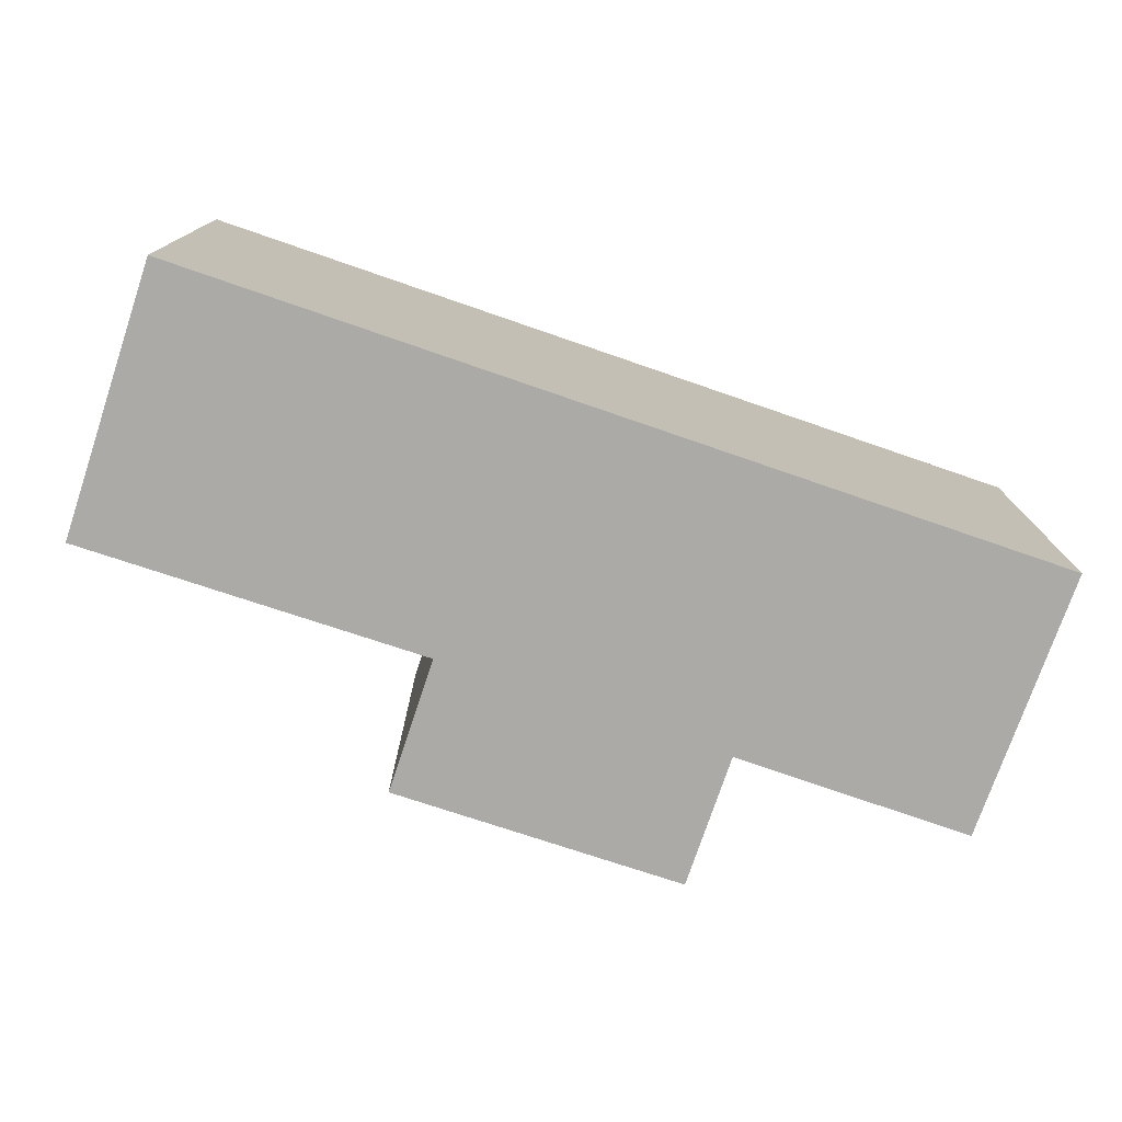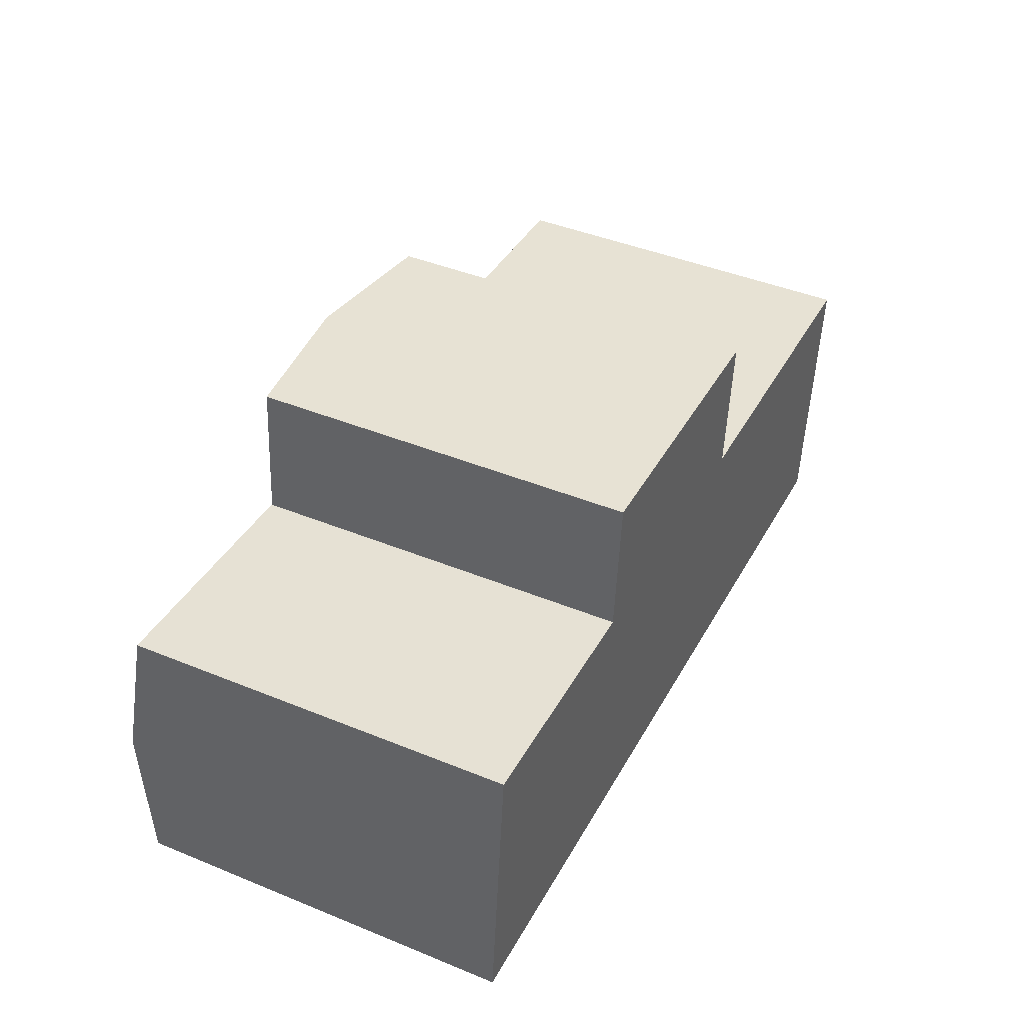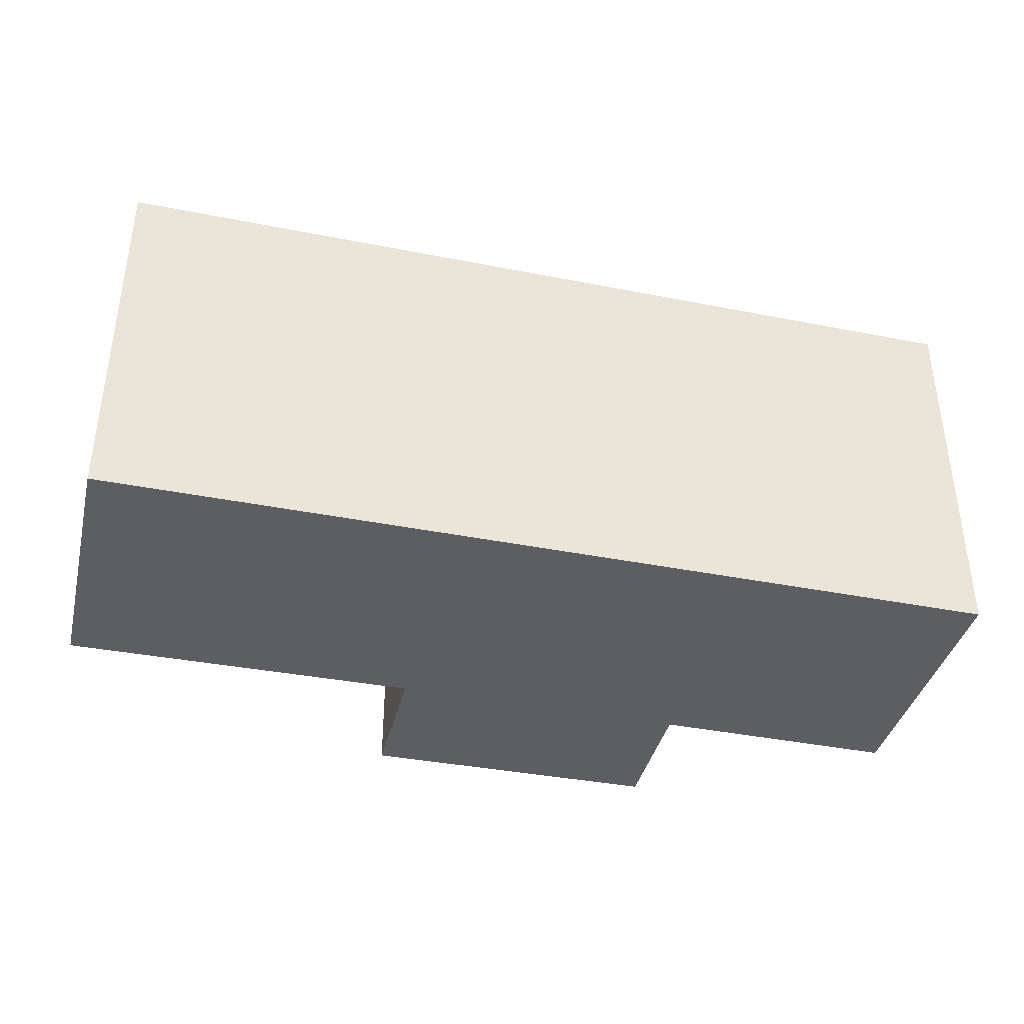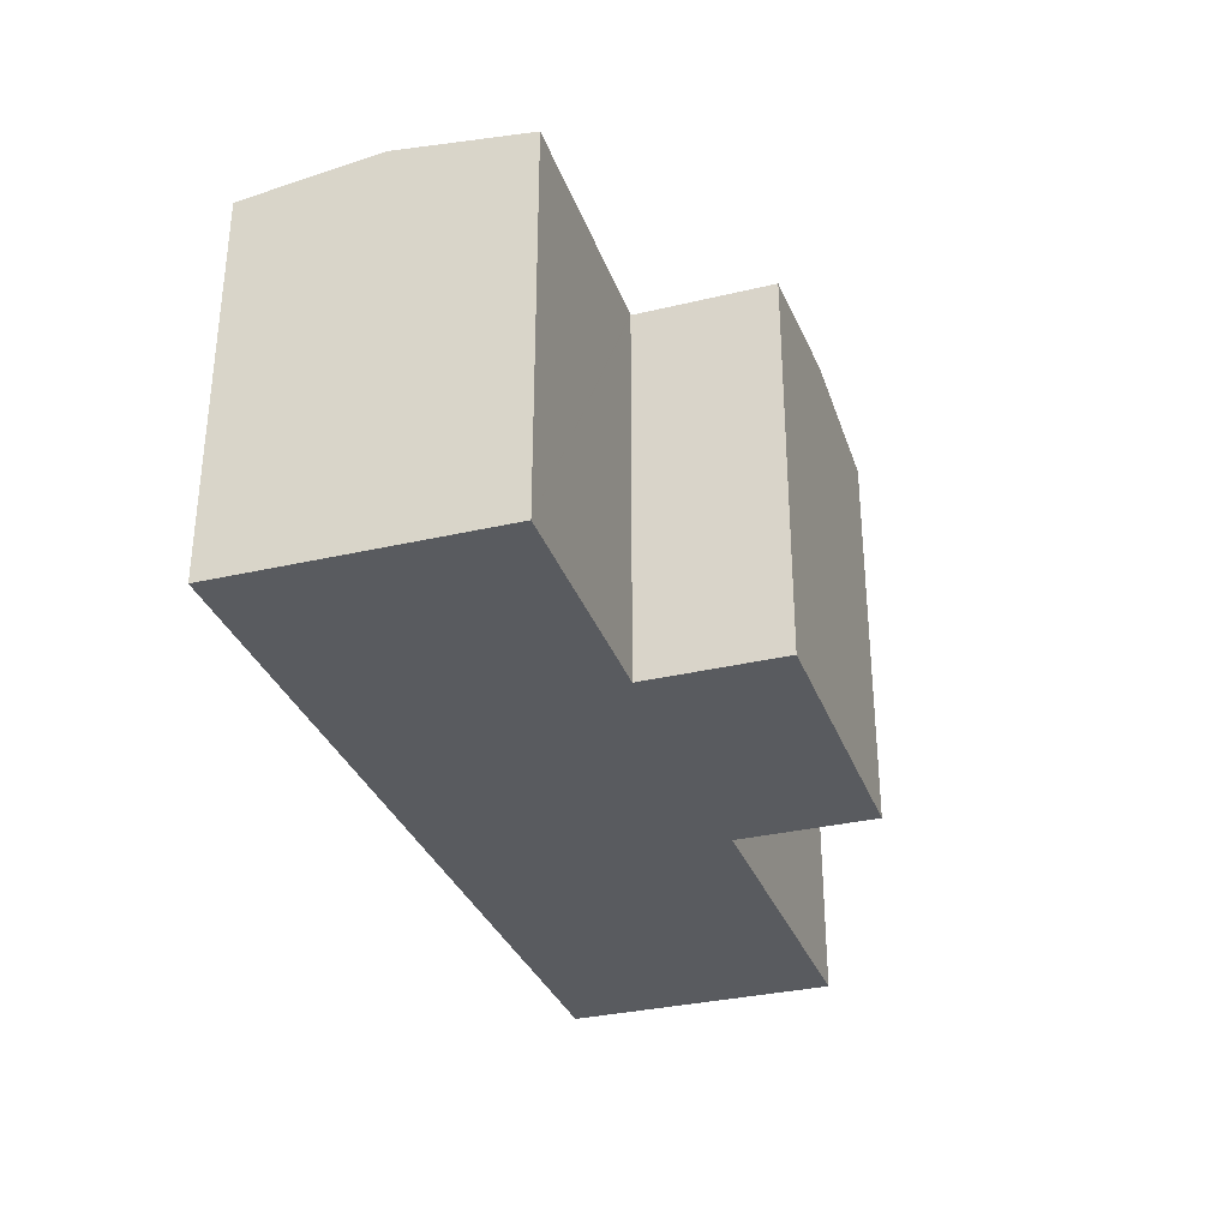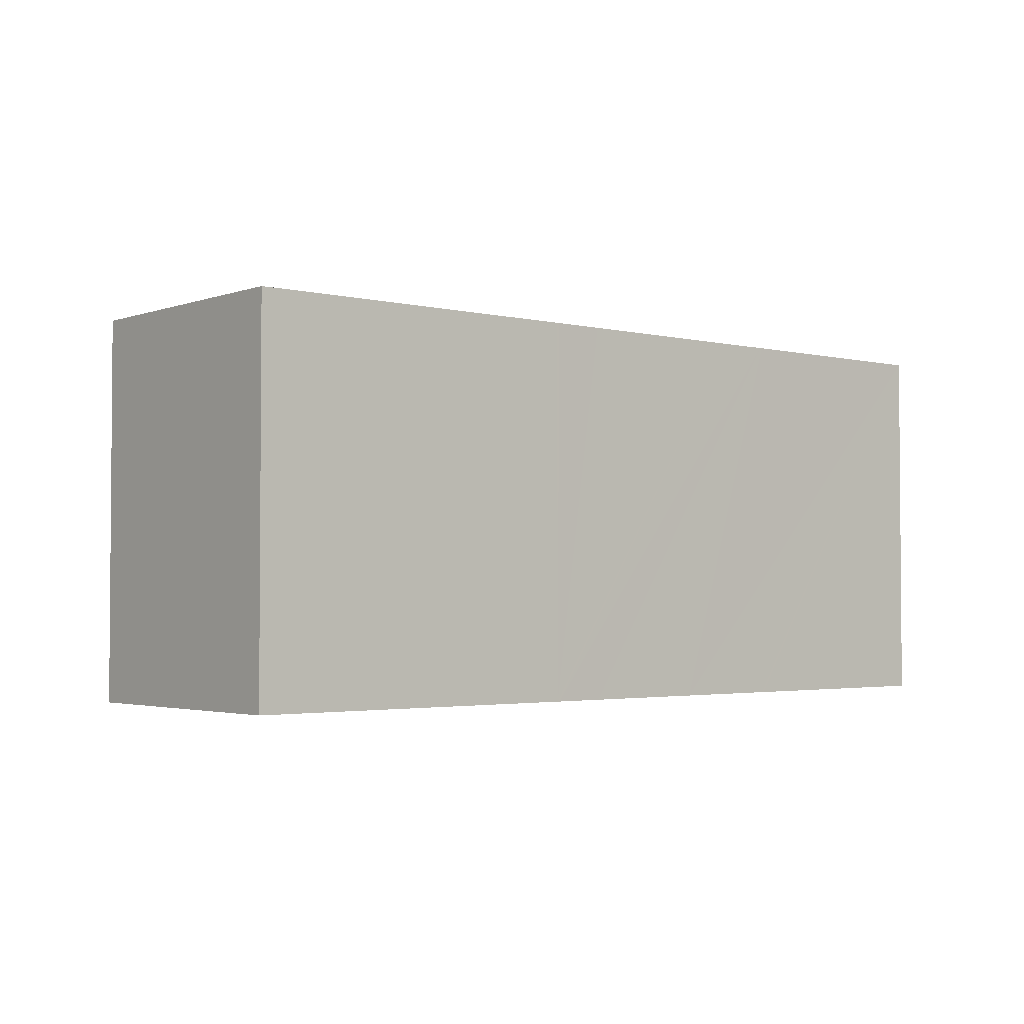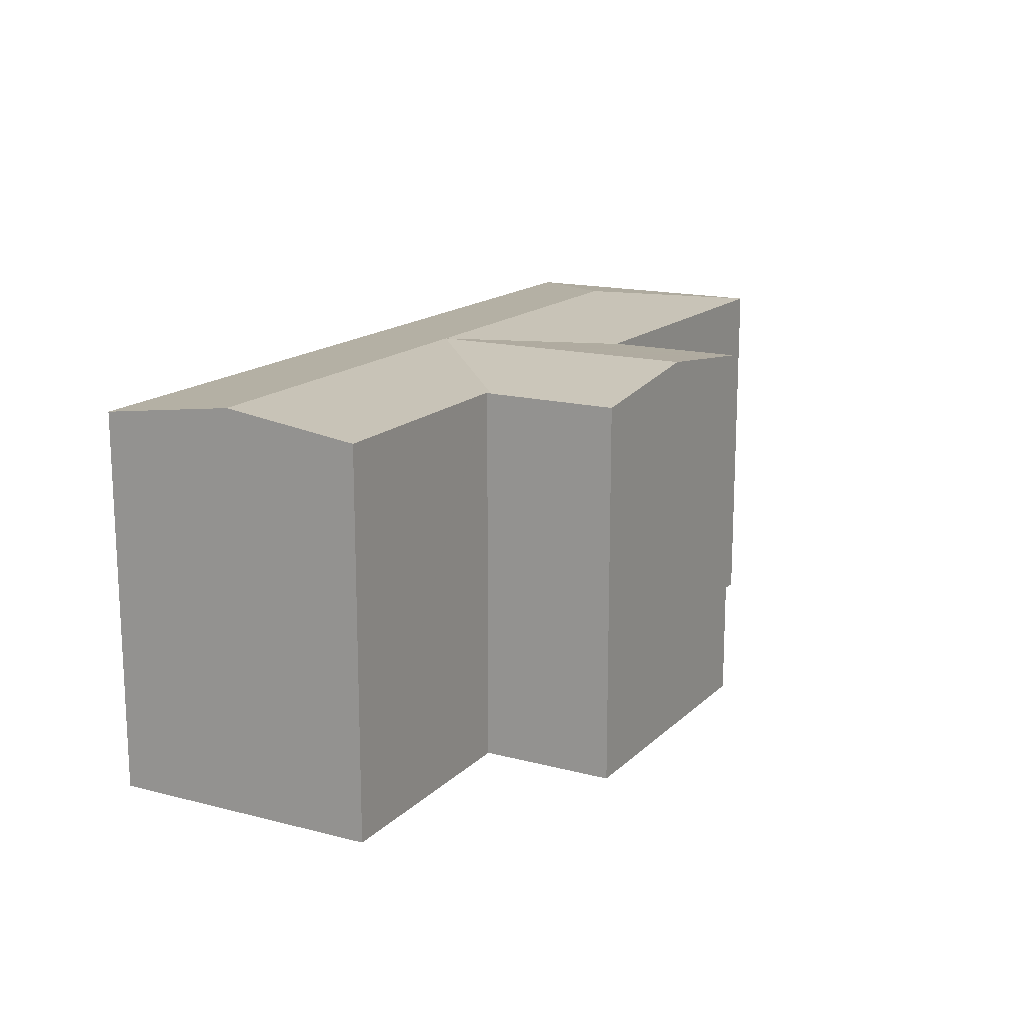
<metadata>
{"format":"obj","ext":"obj","renderer":"f3d","projection":"perspective","resolution":1024,"background":"white","views":[{"elev":-76.0,"azim":166.4,"up":"+Y"},{"elev":43.5,"azim":-64.3,"up":"+Z"},{"elev":-39.0,"azim":171.5,"up":"+Y"},{"elev":-32.2,"azim":-66.5,"up":"+Y"},{"elev":-2.6,"azim":145.2,"up":"+Y"},{"elev":15.7,"azim":-56.1,"up":"+Y"}]}
</metadata>
<code>
v  33.5 17.43 2.876
v  40.01 16.64 8.308
v  38.98 16.64 -3.69
v  24.7 16.65 9.637
v  40.01 16.63 8.372
v  24.2 17.43 3.757
v  24.61 16.66 9.645
v  17.63 17.43 4.379
v  24.62 16.64 9.775
v  23.68 16.64 -2.242
v  23.57 16.64 -2.232
v  21.27 16.64 -2.014
v  15.55 16.64 -1.473
v  11.07 17.43 5
v  13.01 16.64 -1.232
v  10.59 16.64 -1.003
v  10.48 16.64 -0.993
v  0 16.64 1.019e-15
v  0.121 16.8 1.232
v  0.587 17.43 5.992
v  11.69 16.66 10.85
v  11.71 16.63 11.04
v  11.64 16.66 10.85
v  1.163 16.65 11.88
v  18.19 17.43 10.47
v  11.71 16.63 11.09
v  12.2 16.62 16.77
v  12.04 16.63 14.95
v  12.22 16.63 16.77
v  18.72 17.43 16.23
v  23.78 16.8 15.8
v  25.13 16.64 15.69
v  25.01 16.64 14.27
v  24.78 16.64 11.69
v  24.62 16.64 9.865
v  0 0 0
v  1.163 -7.271e-16 11.88
v  0.587 -3.669e-16 5.992
v  0.121 -7.544e-17 1.232
v  11.69 -6.641e-16 10.85
v  11.71 -6.763e-16 11.04
v  12.04 -9.156e-16 14.95
v  12.2 -1.027e-15 16.77
v  11.71 -6.789e-16 11.09
v  11.64 -6.644e-16 10.85
v  25.13 -9.605e-16 15.69
v  12.22 -1.027e-15 16.77
v  18.72 -9.935e-16 16.23
v  23.78 -9.674e-16 15.8
v  24.61 -5.906e-16 9.645
v  40.01 -5.126e-16 8.372
v  24.7 -5.901e-16 9.637
v  24.78 -7.156e-16 11.69
v  24.62 -5.985e-16 9.775
v  25.01 -8.738e-16 14.27
v  24.62 -6.041e-16 9.865
v  38.98 2.259e-16 -3.69
v  40.01 -5.087e-16 8.308
v  23.68 1.373e-16 -2.242
v  23.57 1.367e-16 -2.232
v  21.27 1.233e-16 -2.014
v  15.55 9.02e-17 -1.473
v  13.01 7.544e-17 -1.232
v  10.59 6.142e-17 -1.003
v  10.48 6.08e-17 -0.993
g defaultobject
f 1 2 3
f 2 4 5
f 4 2 1
f 4 1 6
f 4 6 7
f 7 8 9
f 8 7 6
f 10 1 3
f 1 10 6
f 6 10 11
f 6 11 12
f 6 12 8
f 8 12 13
f 8 13 14
f 14 13 15
f 14 15 16
f 14 16 17
f 14 17 18
f 14 18 19
f 14 19 20
f 8 21 22
f 21 8 23
f 23 8 24
f 24 8 20
f 20 8 14
f 22 25 8
f 25 22 26
f 25 26 27
f 27 26 28
f 25 27 29
f 25 29 30
f 31 25 30
f 25 31 32
f 25 32 33
f 25 33 34
f 25 34 8
f 8 34 35
f 8 35 9
f 36 19 18
f 19 36 20
f 20 36 24
f 24 36 37
f 37 36 38
f 38 36 39
f 40 22 21
f 22 40 26
f 26 40 28
f 28 40 27
f 27 40 41
f 27 41 42
f 27 42 43
f 42 41 44
f 37 23 24
f 23 37 21
f 21 37 40
f 40 37 45
f 43 29 27
f 29 43 30
f 30 43 31
f 31 43 32
f 32 43 46
f 46 43 47
f 46 47 48
f 46 48 49
f 50 4 7
f 4 50 5
f 5 50 51
f 51 50 52
f 46 33 32
f 33 46 34
f 34 46 35
f 35 46 9
f 9 46 7
f 7 46 53
f 7 53 54
f 7 54 50
f 53 46 55
f 54 53 56
f 5 3 2
f 3 5 51
f 3 51 57
f 57 51 58
f 57 10 3
f 10 57 59
f 10 59 11
f 11 59 12
f 12 59 13
f 13 59 15
f 15 59 60
f 15 60 16
f 16 60 61
f 16 61 62
f 16 62 17
f 17 62 18
f 18 62 63
f 18 63 64
f 18 64 65
f 18 65 36
f 47 40 48
f 40 47 44
f 44 47 42
f 42 47 43
f 58 59 57
f 59 58 51
f 59 51 52
f 59 52 60
f 60 52 61
f 61 52 62
f 62 52 50
f 62 50 54
f 62 54 56
f 62 56 53
f 62 53 55
f 62 55 46
f 62 46 63
f 63 46 49
f 63 49 48
f 63 48 64
f 64 48 65
f 65 48 36
f 36 48 40
f 36 40 45
f 36 45 39
f 39 45 37
f 39 37 38

</code>
